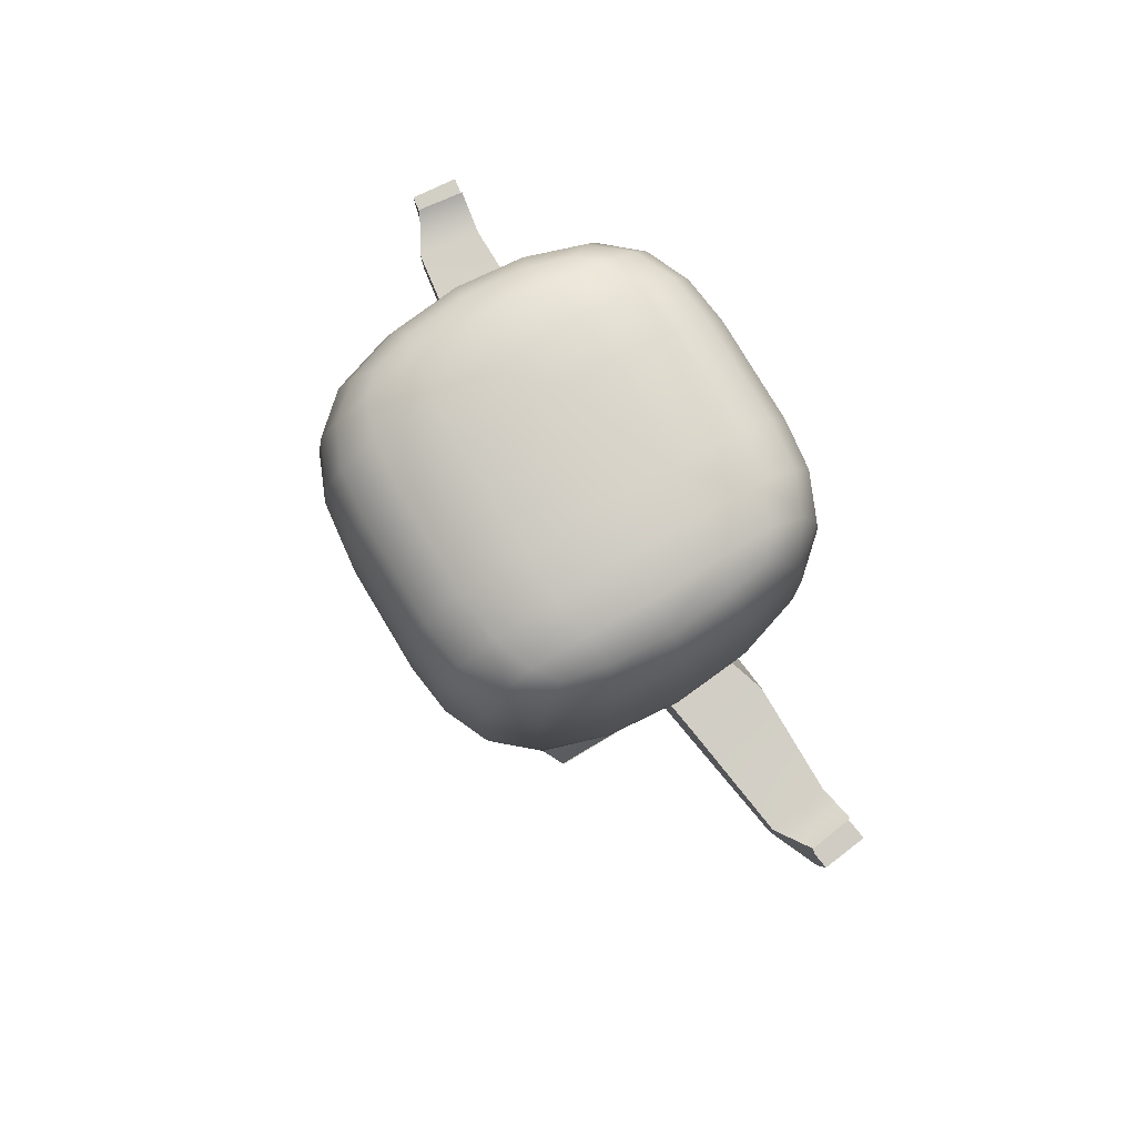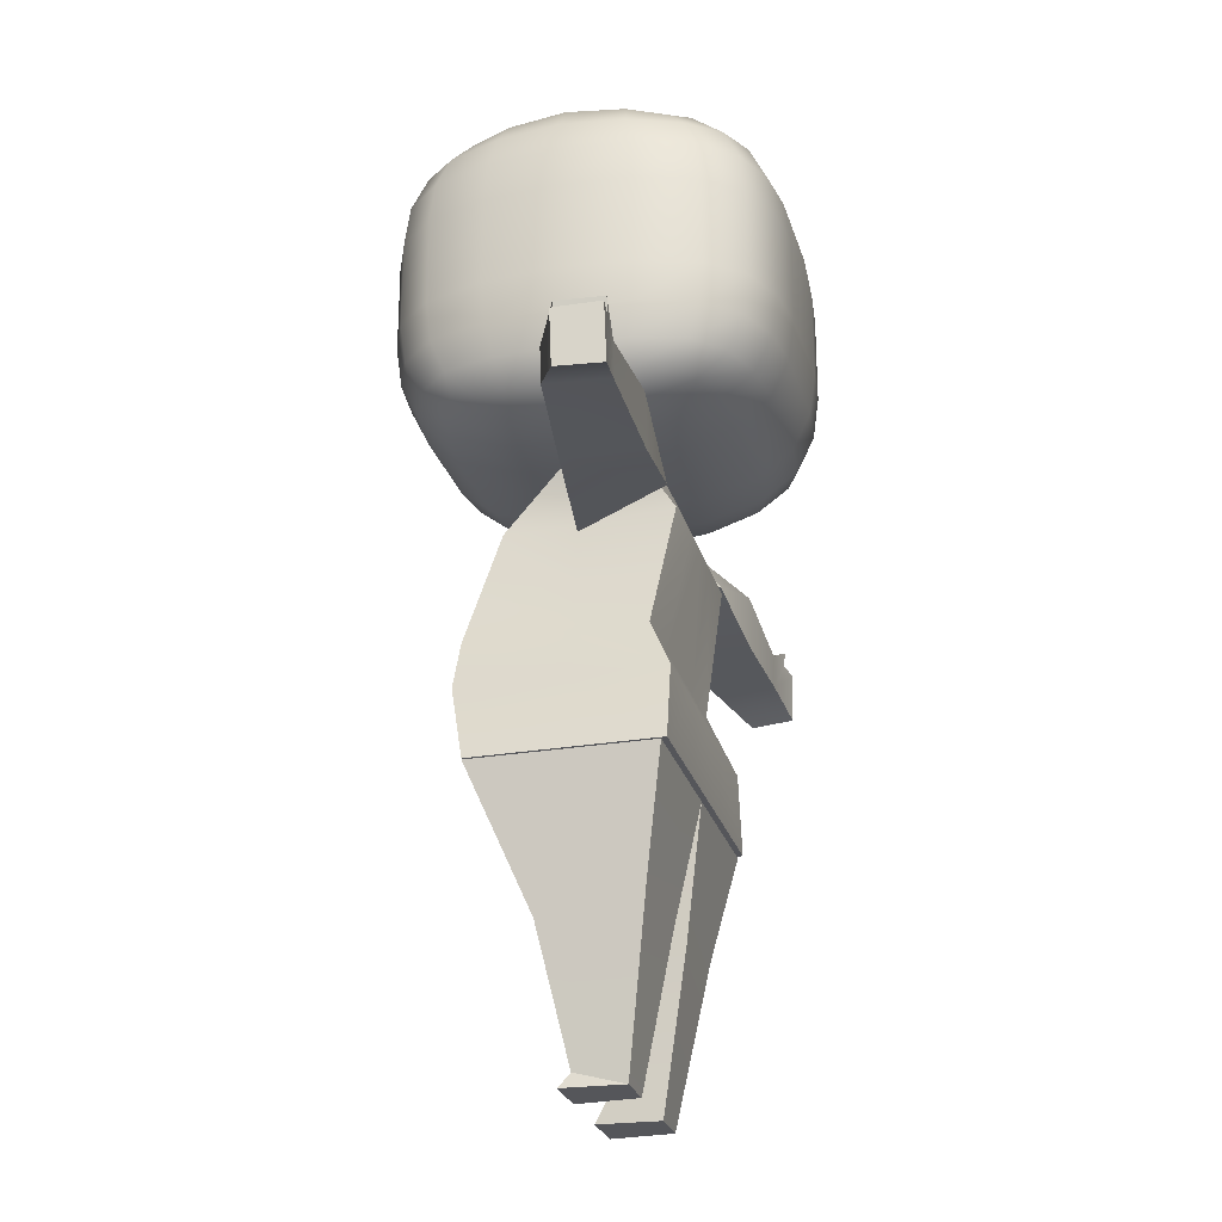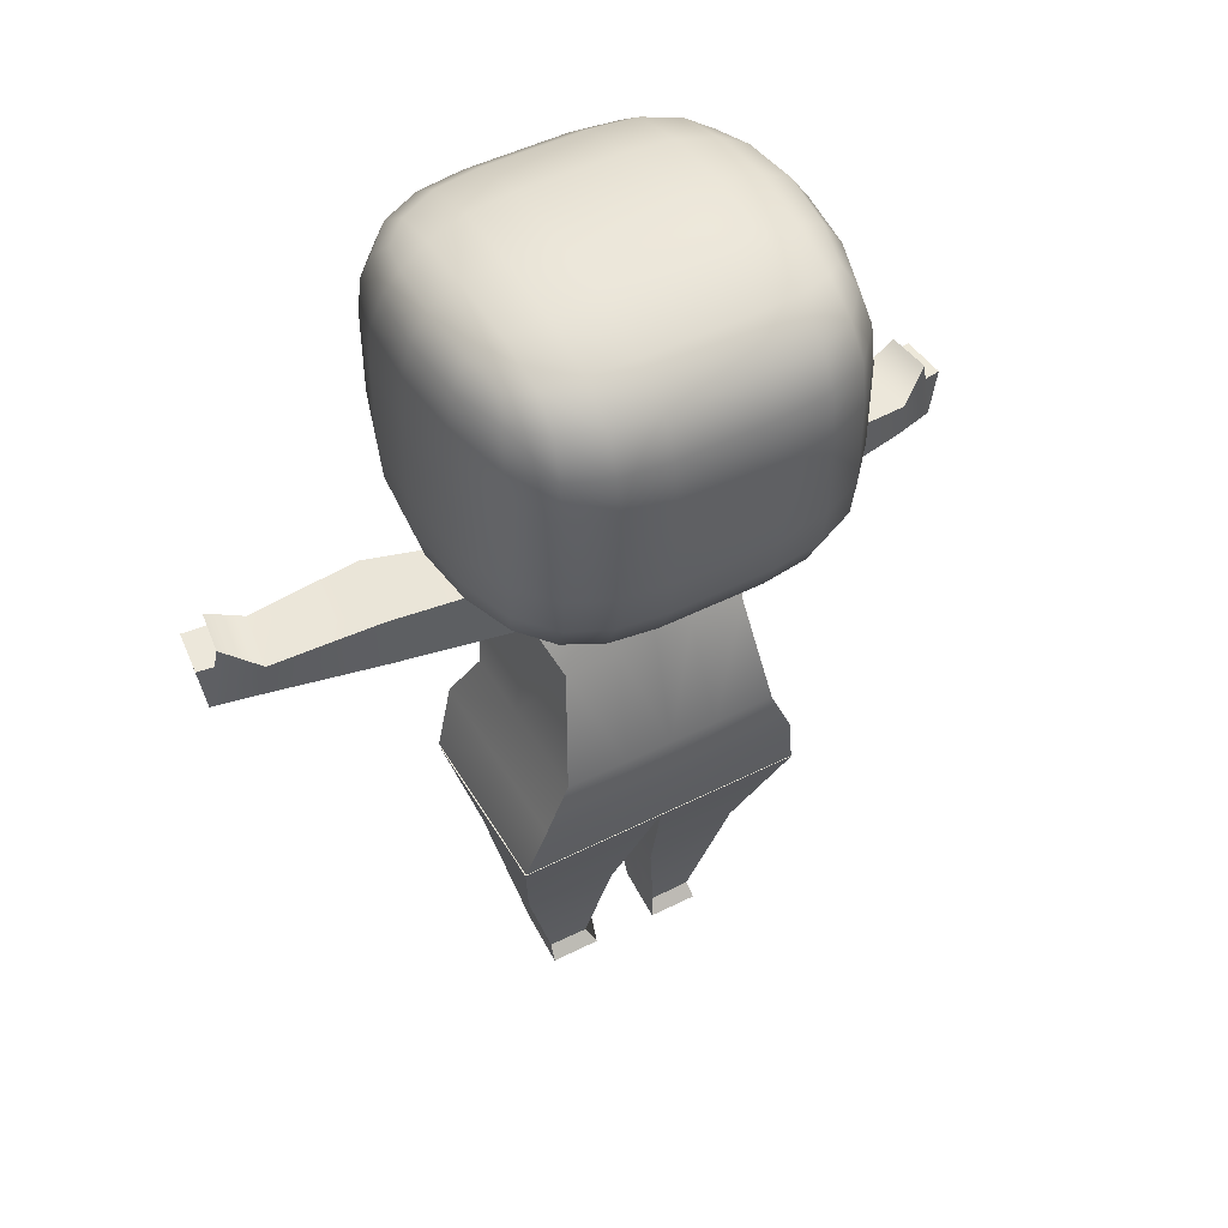
<metadata>
{"format":"obj","ext":"obj","renderer":"f3d","projection":"perspective","resolution":1024,"background":"white","views":[{"elev":78.8,"azim":59.1,"up":"+Y"},{"elev":-26.0,"azim":105.1,"up":"+Y"},{"elev":48.5,"azim":-29.3,"up":"+Y"}]}
</metadata>
<code>
g default
v 0.02343 6.487 1.364
v 1.608 6.654 1.01
v 0.02343 8.068 1.983
v 1.795 8.068 1.364
v 0.02343 9.648 1.364
v 1.608 9.481 1.01
v 0.02343 9.648 -1.362
v 1.608 9.481 -1.009
v 0.02343 8.068 -1.982
v 1.795 8.068 -1.362
v 0.02343 6.487 -1.362
v 1.608 6.654 -1.009
v 1.875 6.825 0.6478
v 1.992 7.599 0.7441
v 1.992 8.536 0.7441
v 1.467 8.536 1.735
v 0.5483 9.355 1.735
v 0.5483 9.824 0.7441
v 1.416 9.31 1.515
v 1.875 9.31 0.6478
v 1.416 9.72 0.6478
v 0.5483 9.824 -0.7426
v 0.5483 9.355 -1.734
v 1.416 9.72 -0.6462
v 1.875 9.31 -0.6462
v 1.416 9.31 -1.513
v 0.5483 8.536 -1.982
v 0.5483 7.599 -1.982
v 1.037 7.163 1.861
v 1.037 8.972 1.861
v 1.034 9.855 0.000763
v 1.037 8.972 -1.859
v 1.037 7.163 -1.859
v 1.034 6.281 0.000763
v 2.026 7.166 0.000763
v 2.026 8.969 0.000763
v 0.02343 6.78 1.735
v 0.02343 7.599 1.983
v 0.5483 6.487 1.364
v 1.028 6.791 1.68
v 0.5483 7.16 1.921
v 1.39 6.57 1.188
v 1.702 6.848 1.188
v 1.454 7.172 1.68
v 1.04 7.599 1.921
v 1.795 7.599 1.364
v 1.467 8.068 1.735
v 0.5483 8.068 1.983
v 0.02343 8.536 1.983
v 0.02343 9.355 1.735
v 1.04 8.536 1.921
v 0.5483 8.975 1.921
v 1.795 8.536 1.364
v 1.454 8.964 1.68
v 1.028 9.344 1.68
v 1.702 9.287 1.188
v 1.39 9.565 1.188
v 0.5483 9.648 1.364
v 0.02343 9.824 0.7441
v 0.02343 9.824 -0.7426
v 1.028 9.798 0.72
v 0.5483 9.882 0.000763
v 1.702 9.565 0.5996
v 1.441 9.772 0.000763
v 1.028 9.798 -0.7185
v 1.702 9.565 -0.5981
v 1.39 9.565 -1.187
v 0.5483 9.648 -1.362
v 0.02343 9.355 -1.734
v 0.02343 8.536 -1.982
v 1.028 9.344 -1.679
v 0.5483 8.975 -1.92
v 1.702 9.287 -1.187
v 1.454 8.964 -1.679
v 1.04 8.536 -1.92
v 1.795 8.536 -1.362
v 1.467 8.068 -1.734
v 0.5483 8.068 -1.982
v 0.02343 7.599 -1.982
v 0.02343 6.78 -1.734
v 1.04 7.599 -1.92
v 0.5483 7.16 -1.92
v 1.795 7.599 -1.362
v 1.454 7.172 -1.679
v 1.028 6.791 -1.679
v 1.702 6.848 -1.187
v 1.39 6.57 -1.187
v 0.5483 6.487 -1.362
v 0.02343 6.312 -0.7426
v 0.02343 6.312 0.7441
v 1.028 6.338 -0.7185
v 0.5483 6.253 0.000763
v 1.702 6.57 -0.5981
v 1.441 6.364 0.000763
v 1.028 6.338 0.72
v 1.702 6.57 0.5996
v 1.933 6.803 0.000763
v 1.963 7.172 0.72
v 1.963 7.172 -0.7185
v 2.057 7.599 0.000763
v 1.992 8.068 -0.7426
v 1.992 8.068 0.7441
v 2.057 8.536 0.000763
v 1.963 8.964 0.72
v 1.963 8.964 -0.7185
v 1.933 9.333 0.000763
v 0.02343 7.16 1.921
v 1.021 6.508 1.32
v 1.772 7.177 1.32
v 1.04 8.068 1.921
v 0.5483 6.312 0.7441
v 0.02343 8.975 1.921
v 0.5483 6.78 1.735
v 0.5483 7.599 1.983
v 0.5483 8.536 1.983
v 1.772 8.958 1.32
v 1.021 9.627 1.32
v 0.02343 9.882 0.000763
v 1.416 6.416 0.6478
v 1.416 6.825 1.515
v 1.748 9.607 0.000763
v 1.467 7.599 1.735
v 1.021 9.627 -1.318
v 1.467 8.536 -1.734
v 0.02343 8.975 -1.92
v 1.992 8.536 -0.7426
v 1.992 7.599 -0.7426
v 1.467 7.599 -1.734
v 1.772 8.958 -1.318
v 1.04 8.068 -1.92
v 0.02343 7.16 -1.92
v 0.5483 6.78 -1.734
v 0.5483 6.312 -0.7426
v 1.772 7.177 -1.318
v 1.021 6.508 -1.318
v 0.02343 6.253 0.000763
v 1.416 6.825 -1.513
v 1.748 6.529 0.000763
v 1.875 6.825 -0.6462
v 2.057 8.068 0.000763
v 1.416 6.416 -0.6462
v -0.5014 6.487 1.364
v -0.5014 6.78 1.735
v -0.9744 6.508 1.32
v -0.9807 6.791 1.68
v -0.9903 7.163 1.861
v -0.5014 7.16 1.921
v -1.343 6.57 1.188
v -1.369 6.825 1.515
v -1.561 6.654 1.01
v -1.655 6.848 1.188
v -1.725 7.177 1.32
v -1.407 7.172 1.68
v -1.42 7.599 1.735
v -0.9935 7.599 1.921
v -1.748 7.599 1.364
v -1.748 8.068 1.364
v -1.42 8.068 1.735
v -0.9935 8.068 1.921
v -0.5014 7.599 1.983
v -0.5014 8.068 1.983
v -0.5014 8.536 1.983
v -0.9935 8.536 1.921
v -0.9903 8.972 1.861
v -0.5014 8.975 1.921
v -1.42 8.536 1.735
v -1.748 8.536 1.364
v -1.725 8.958 1.32
v -1.407 8.964 1.68
v -1.369 9.31 1.515
v -0.9807 9.344 1.68
v -1.655 9.287 1.188
v -1.561 9.481 1.01
v -1.343 9.565 1.188
v -0.9744 9.627 1.32
v -0.5014 9.355 1.735
v -0.5014 9.648 1.364
v -0.5014 9.824 0.7441
v -0.9807 9.798 0.72
v -0.9871 9.855 0.000763
v -0.5014 9.882 0.000763
v -1.369 9.72 0.6478
v -1.655 9.565 0.5996
v -1.702 9.607 0.000763
v -1.394 9.772 0.000763
v -1.369 9.72 -0.6462
v -0.9807 9.798 -0.7185
v -1.655 9.565 -0.5981
v -1.561 9.481 -1.009
v -1.343 9.565 -1.187
v -0.9744 9.627 -1.318
v -0.5014 9.824 -0.7426
v -0.5014 9.648 -1.362
v -0.5014 9.355 -1.734
v -0.9807 9.344 -1.679
v -0.9903 8.972 -1.859
v -0.5014 8.975 -1.92
v -1.369 9.31 -1.513
v -1.655 9.287 -1.187
v -1.725 8.958 -1.318
v -1.407 8.964 -1.679
v -1.42 8.536 -1.734
v -0.9935 8.536 -1.92
v -1.748 8.536 -1.362
v -1.748 8.068 -1.362
v -1.42 8.068 -1.734
v -0.9935 8.068 -1.92
v -0.5014 8.536 -1.982
v -0.5014 8.068 -1.982
v -0.5014 7.599 -1.982
v -0.9935 7.599 -1.92
v -0.9903 7.163 -1.859
v -0.5014 7.16 -1.92
v -1.42 7.599 -1.734
v -1.748 7.599 -1.362
v -1.725 7.177 -1.318
v -1.407 7.172 -1.679
v -1.369 6.825 -1.513
v -0.9807 6.791 -1.679
v -1.655 6.848 -1.187
v -1.561 6.654 -1.009
v -1.343 6.57 -1.187
v -0.9744 6.508 -1.318
v -0.5014 6.78 -1.734
v -0.5014 6.487 -1.362
v -0.5014 6.312 -0.7426
v -0.9807 6.338 -0.7185
v -0.9871 6.281 0.000763
v -0.5014 6.253 0.000763
v -1.369 6.416 -0.6462
v -1.655 6.57 -0.5981
v -1.702 6.529 0.000763
v -1.394 6.364 0.000763
v -1.369 6.416 0.6478
v -0.9807 6.338 0.72
v -1.655 6.57 0.5996
v -0.5014 6.312 0.7441
v -1.828 6.825 0.6478
v -1.886 6.803 0.000763
v -1.979 7.166 0.000763
v -1.916 7.172 0.72
v -1.828 6.825 -0.6462
v -1.916 7.172 -0.7185
v -1.945 7.599 -0.7426
v -2.01 7.599 0.000763
v -1.945 8.068 -0.7426
v -2.01 8.068 0.000763
v -1.945 7.599 0.7441
v -1.945 8.068 0.7441
v -1.945 8.536 0.7441
v -2.01 8.536 0.000763
v -1.979 8.969 0.000763
v -1.916 8.964 0.72
v -1.945 8.536 -0.7426
v -1.916 8.964 -0.7185
v -1.828 9.31 -0.6462
v -1.886 9.333 0.000763
v -1.828 9.31 0.6478
v 0.01839 2.915 -0.9139
v 0.5164 2.915 -0.9139
v 1.538 2.915 -0.9139
v 0.01839 2.915 0.07475
v 0.7821 2.915 0.07475
v 1.538 2.915 0.07475
v 0.01839 2.915 0.9717
v 0.5164 2.915 0.9717
v 1.538 2.915 0.9717
v 0.01839 3.678 1.133
v 0.5164 3.68 1.133
v 1.379 3.686 1.133
v 0.01839 4.234 1.133
v 0.5055 4.234 1.133
v 1.142 4.243 1.133
v 0.01839 5.417 0.8034
v 0.4057 5.417 0.8034
v 0.967 5.417 0.8034
v 0.01839 6.251 0.3834
v 0.4187 6.257 0.3834
v 1.174 5.952 0.1734
v 0.01839 6.251 0.07475
v 0.4187 6.257 0.07475
v 1.174 5.952 0.07475
v 0.01839 6.251 -0.5679
v 0.4187 6.257 -0.5679
v 1.174 5.952 -0.5679
v 0.01839 5.487 -0.8838
v 0.4057 5.487 -0.8838
v 0.967 5.487 -0.8838
v 0.01839 4.234 -0.6639
v 0.5055 4.234 -0.6639
v 1.142 4.243 -0.6639
v 0.01839 3.678 -0.9139
v 0.5164 3.68 -0.9139
v 1.379 3.686 -0.9139
v 0.967 5.417 0.07475
v 1.142 4.243 0.07475
v 1.379 3.686 0.07475
v 0.01839 5.417 0.07475
v 0.01839 4.234 0.07475
v 0.01839 3.749 0.07475
v 0.01839 2.915 -0.9139
v -0.4797 2.915 -0.9139
v -0.7453 2.915 0.07475
v 0.01839 2.915 0.07475
v -1.501 2.915 -0.9139
v -1.501 2.915 0.07475
v -0.4797 2.915 0.9717
v 0.01839 2.915 0.9717
v -1.501 2.915 0.9717
v -0.4797 3.68 1.133
v 0.01839 3.678 1.133
v -1.343 3.686 1.133
v -0.4688 4.234 1.133
v 0.01839 4.234 1.133
v -1.105 4.243 1.133
v -0.3689 5.417 0.8034
v 0.01839 5.417 0.8034
v -0.9302 5.417 0.8034
v -0.3819 6.257 0.3834
v 0.01839 6.251 0.3834
v -1.138 5.952 0.1734
v -0.3819 6.257 0.07475
v 0.01839 6.251 0.07475
v -1.138 5.952 0.07475
v -0.3819 6.257 -0.5679
v 0.01839 6.251 -0.5679
v -1.138 5.952 -0.5679
v -0.3689 5.487 -0.8838
v 0.01839 5.487 -0.8838
v -0.9302 5.487 -0.8838
v -0.4688 4.234 -0.6639
v 0.01839 4.234 -0.6639
v -1.105 4.243 -0.6639
v -0.4797 3.68 -0.9139
v 0.01839 3.678 -0.9139
v -1.343 3.686 -0.9139
v -0.9302 5.417 0.07475
v -1.105 4.243 0.07475
v -1.343 3.686 0.07475
v 0.01839 5.417 0.07475
v 0.01839 4.234 0.07475
v 0.01839 3.749 0.07475
v -0.3687 0.03737 -0.3777
v -0.814 0.03737 -0.3777
v -0.8473 0.03737 0.2491
v -0.3277 0.03737 0.2491
v -0.4016 0.1674 0.1309
v -0.8272 0.1747 0.1309
v -1.192 1.468 0.375
v -0.2209 1.313 0.375
v -1.509 2.898 0.9677
v 0.01839 2.898 0.9677
v -1.509 2.898 -0.8627
v 0.01839 2.898 -0.8627
v -1.192 1.764 -0.6472
v -0.2209 1.609 -0.6472
v 0.4055 0.03737 -0.3777
v 0.8508 0.03737 -0.3777
v 0.3644 0.03737 0.2491
v 0.8841 0.03737 0.2491
v 0.2577 1.313 0.375
v 1.229 1.468 0.375
v 0.01839 2.898 0.9677
v 1.546 2.898 0.9677
v 0.01839 2.898 -0.8627
v 1.546 2.898 -0.8627
v 0.2577 1.609 -0.6472
v 1.229 1.764 -0.6472
v 0.4384 0.1674 0.1309
v 0.8639 0.1747 0.1309
v -3.838 5.327 -1.003
v -3.923 5.881 -1.004
v -3.979 5.851 -0.5394
v -3.907 5.317 -0.5406
v -3.697 5.85 -0.4974
v -3.762 6.059 -0.5025
v -3.399 5.853 -0.2872
v -3.385 5.484 -0.2933
v -2.287 6.006 -0.1181
v -2.264 5.407 -0.128
v -0.9403 6.053 0.08375
v -0.9242 5.348 0.07044
v -0.8564 6.066 -0.4791
v -1.076 5.642 -0.8392
v -2.17 6.023 -0.9051
v -2.147 5.425 -0.915
v -3.305 5.867 -0.9195
v -3.292 5.498 -0.9183
v -3.697 6.074 -0.9658
v -3.654 5.899 -0.9634
v 3.889 5.327 -1.003
v 3.958 5.317 -0.5406
v 4.03 5.851 -0.5394
v 3.974 5.881 -1.004
v 3.436 5.484 -0.2933
v 3.45 5.853 -0.2872
v 3.813 6.059 -0.5025
v 3.748 5.85 -0.4974
v 2.315 5.407 -0.128
v 2.338 6.006 -0.1181
v 0.9752 5.348 0.07044
v 0.9913 6.053 0.08375
v 1.127 5.642 -0.8392
v 0.9074 6.066 -0.4791
v 2.198 5.425 -0.915
v 2.221 6.023 -0.9051
v 3.343 5.498 -0.9183
v 3.356 5.867 -0.9195
v 3.705 5.899 -0.9634
v 3.747 6.074 -0.9658
g Player:head2
f 1 39 113 37
f 39 108 40 113
f 113 40 29 41
f 37 113 41 107
f 108 42 120 40
f 42 2 43 120
f 120 43 109 44
f 40 120 44 29
f 29 44 122 45
f 44 109 46 122
f 122 46 4 47
f 45 122 47 110
f 107 41 114 38
f 41 29 45 114
f 114 45 110 48
f 38 114 48 3
f 3 48 115 49
f 48 110 51 115
f 115 51 30 52
f 49 115 52 112
f 110 47 16 51
f 47 4 53 16
f 16 53 116 54
f 51 16 54 30
f 30 54 19 55
f 54 116 56 19
f 19 56 6 57
f 55 19 57 117
f 112 52 17 50
f 52 30 55 17
f 17 55 117 58
f 50 17 58 5
f 5 58 18 59
f 58 117 61 18
f 18 61 31 62
f 59 18 62 118
f 117 57 21 61
f 57 6 63 21
f 21 63 121 64
f 61 21 64 31
f 31 64 24 65
f 64 121 66 24
f 24 66 8 67
f 65 24 67 123
f 118 62 22 60
f 62 31 65 22
f 22 65 123 68
f 60 22 68 7
f 7 68 23 69
f 68 123 71 23
f 23 71 32 72
f 69 23 72 125
f 123 67 26 71
f 67 8 73 26
f 26 73 129 74
f 71 26 74 32
f 32 74 124 75
f 74 129 76 124
f 124 76 10 77
f 75 124 77 130
f 125 72 27 70
f 72 32 75 27
f 27 75 130 78
f 70 27 78 9
f 9 78 28 79
f 78 130 81 28
f 28 81 33 82
f 79 28 82 131
f 130 77 128 81
f 77 10 83 128
f 128 83 134 84
f 81 128 84 33
f 33 84 137 85
f 84 134 86 137
f 137 86 12 87
f 85 137 87 135
f 131 82 132 80
f 82 33 85 132
f 132 85 135 88
f 80 132 88 11
f 11 88 133 89
f 88 135 91 133
f 133 91 34 92
f 89 133 92 136
f 135 87 141 91
f 87 12 93 141
f 141 93 138 94
f 91 141 94 34
f 34 94 119 95
f 94 138 96 119
f 119 96 2 42
f 95 119 42 108
f 136 92 111 90
f 92 34 95 111
f 111 95 108 39
f 90 111 39 1
f 2 96 13 43
f 96 138 97 13
f 13 97 35 98
f 43 13 98 109
f 138 93 139 97
f 93 12 86 139
f 139 86 134 99
f 97 139 99 35
f 35 99 127 100
f 99 134 83 127
f 127 83 10 101
f 100 127 101 140
f 109 98 14 46
f 98 35 100 14
f 14 100 140 102
f 46 14 102 4
f 4 102 15 53
f 102 140 103 15
f 15 103 36 104
f 53 15 104 116
f 140 101 126 103
f 101 10 76 126
f 126 76 129 105
f 103 126 105 36
f 36 105 25 106
f 105 129 73 25
f 25 73 8 66
f 106 25 66 121
f 116 104 20 56
f 104 36 106 20
f 20 106 121 63
f 56 20 63 6
f 1 37 143 142
f 142 143 145 144
f 143 147 146 145
f 37 107 147 143
f 144 145 149 148
f 148 149 151 150
f 149 153 152 151
f 145 146 153 149
f 146 155 154 153
f 153 154 156 152
f 154 158 157 156
f 155 159 158 154
f 107 38 160 147
f 147 160 155 146
f 160 161 159 155
f 38 3 161 160
f 3 49 162 161
f 161 162 163 159
f 162 165 164 163
f 49 112 165 162
f 159 163 166 158
f 158 166 167 157
f 166 169 168 167
f 163 164 169 166
f 164 171 170 169
f 169 170 172 168
f 170 174 173 172
f 171 175 174 170
f 112 50 176 165
f 165 176 171 164
f 176 177 175 171
f 50 5 177 176
f 5 59 178 177
f 177 178 179 175
f 178 181 180 179
f 59 118 181 178
f 175 179 182 174
f 174 182 183 173
f 182 185 184 183
f 179 180 185 182
f 180 187 186 185
f 185 186 188 184
f 186 190 189 188
f 187 191 190 186
f 118 60 192 181
f 181 192 187 180
f 192 193 191 187
f 60 7 193 192
f 7 69 194 193
f 193 194 195 191
f 194 197 196 195
f 69 125 197 194
f 191 195 198 190
f 190 198 199 189
f 198 201 200 199
f 195 196 201 198
f 196 203 202 201
f 201 202 204 200
f 202 206 205 204
f 203 207 206 202
f 125 70 208 197
f 197 208 203 196
f 208 209 207 203
f 70 9 209 208
f 9 79 210 209
f 209 210 211 207
f 210 213 212 211
f 79 131 213 210
f 207 211 214 206
f 206 214 215 205
f 214 217 216 215
f 211 212 217 214
f 212 219 218 217
f 217 218 220 216
f 218 222 221 220
f 219 223 222 218
f 131 80 224 213
f 213 224 219 212
f 224 225 223 219
f 80 11 225 224
f 11 89 226 225
f 225 226 227 223
f 226 229 228 227
f 89 136 229 226
f 223 227 230 222
f 222 230 231 221
f 230 233 232 231
f 227 228 233 230
f 228 235 234 233
f 233 234 236 232
f 234 148 150 236
f 235 144 148 234
f 136 90 237 229
f 229 237 235 228
f 237 142 144 235
f 90 1 142 237
f 150 151 238 236
f 236 238 239 232
f 238 241 240 239
f 151 152 241 238
f 232 239 242 231
f 231 242 220 221
f 242 243 216 220
f 239 240 243 242
f 240 245 244 243
f 243 244 215 216
f 244 246 205 215
f 245 247 246 244
f 152 156 248 241
f 241 248 245 240
f 248 249 247 245
f 156 157 249 248
f 157 167 250 249
f 249 250 251 247
f 250 253 252 251
f 167 168 253 250
f 247 251 254 246
f 246 254 204 205
f 254 255 200 204
f 251 252 255 254
f 252 257 256 255
f 255 256 199 200
f 256 188 189 199
f 257 184 188 256
f 168 172 258 253
f 253 258 257 252
f 258 183 184 257
f 172 173 183 258
f 259 260 263 262
f 260 261 264 263
f 262 263 266 265
f 263 264 267 266
f 265 266 269 268
f 266 267 270 269
f 268 269 272 271
f 269 270 273 272
f 271 272 275 274
f 272 273 276 275
f 274 275 278 277
f 275 276 279 278
f 277 278 281 280
f 278 279 282 281
f 280 281 284 283
f 281 282 285 284
f 283 284 287 286
f 284 285 288 287
f 286 287 290 289
f 287 288 291 290
f 289 290 293 292
f 290 291 294 293
f 292 293 260 259
f 293 294 261 260
f 288 285 282 295
f 291 288 295 296
f 294 291 296 297
f 261 294 297 264
f 295 282 279 276
f 296 295 276 273
f 297 296 273 270
f 264 297 270 267
f 283 286 298 280
f 286 289 299 298
f 289 292 300 299
f 292 259 262 300
f 280 298 274 277
f 298 299 271 274
f 299 300 268 271
f 300 262 265 268
f 301 304 303 302
f 302 303 306 305
f 304 308 307 303
f 303 307 309 306
f 308 311 310 307
f 307 310 312 309
f 311 314 313 310
f 310 313 315 312
f 314 317 316 313
f 313 316 318 315
f 317 320 319 316
f 316 319 321 318
f 320 323 322 319
f 319 322 324 321
f 323 326 325 322
f 322 325 327 324
f 326 329 328 325
f 325 328 330 327
f 329 332 331 328
f 328 331 333 330
f 332 335 334 331
f 331 334 336 333
f 335 301 302 334
f 334 302 305 336
f 330 337 324 327
f 333 338 337 330
f 336 339 338 333
f 305 306 339 336
f 337 318 321 324
f 338 315 318 337
f 339 312 315 338
f 306 309 312 339
f 326 323 340 329
f 329 340 341 332
f 332 341 342 335
f 335 342 304 301
f 323 320 317 340
f 340 317 314 341
f 341 314 311 342
f 342 311 308 304
f 343 346 345 344
f 347 350 349 348
f 350 352 351 349
f 352 354 353 351
f 354 356 355 353
f 356 343 344 355
f 355 349 351 353
f 344 345 348
f 354 352 350 356
f 356 350 347 346 343
f 346 347 348 345
f 344 348 349 355
f 357 358 360 359
f 369 370 362 361
f 361 362 364 363
f 363 364 366 365
f 365 366 368 367
f 367 368 358 357
f 368 366 364 362
f 358 370 360
f 365 367 361 363
f 367 357 359 369 361
f 359 360 370 369
f 358 368 362 370
f 371 374 373 372
f 374 378 377 376 375 373
f 378 380 379 377
f 380 382 381 379
f 382 384 383 381
f 384 386 385 383
f 386 388 387 385
f 388 371 372 390 389 387
f 385 379 381 383
f 387 377 379 385
f 389 376 377 387
f 384 382 380 386
f 386 380 378 388
f 388 378 374 371
f 375 376 389 390
f 373 375 390 372
f 391 394 393 392
f 392 393 398 397 396 395
f 395 396 400 399
f 399 400 402 401
f 401 402 404 403
f 403 404 406 405
f 405 406 408 407
f 407 408 410 409 394 391
f 406 404 402 400
f 408 406 400 396
f 410 408 396 397
f 403 405 399 401
f 405 407 395 399
f 407 391 392 395
f 398 409 410 397
f 393 394 409 398

</code>
